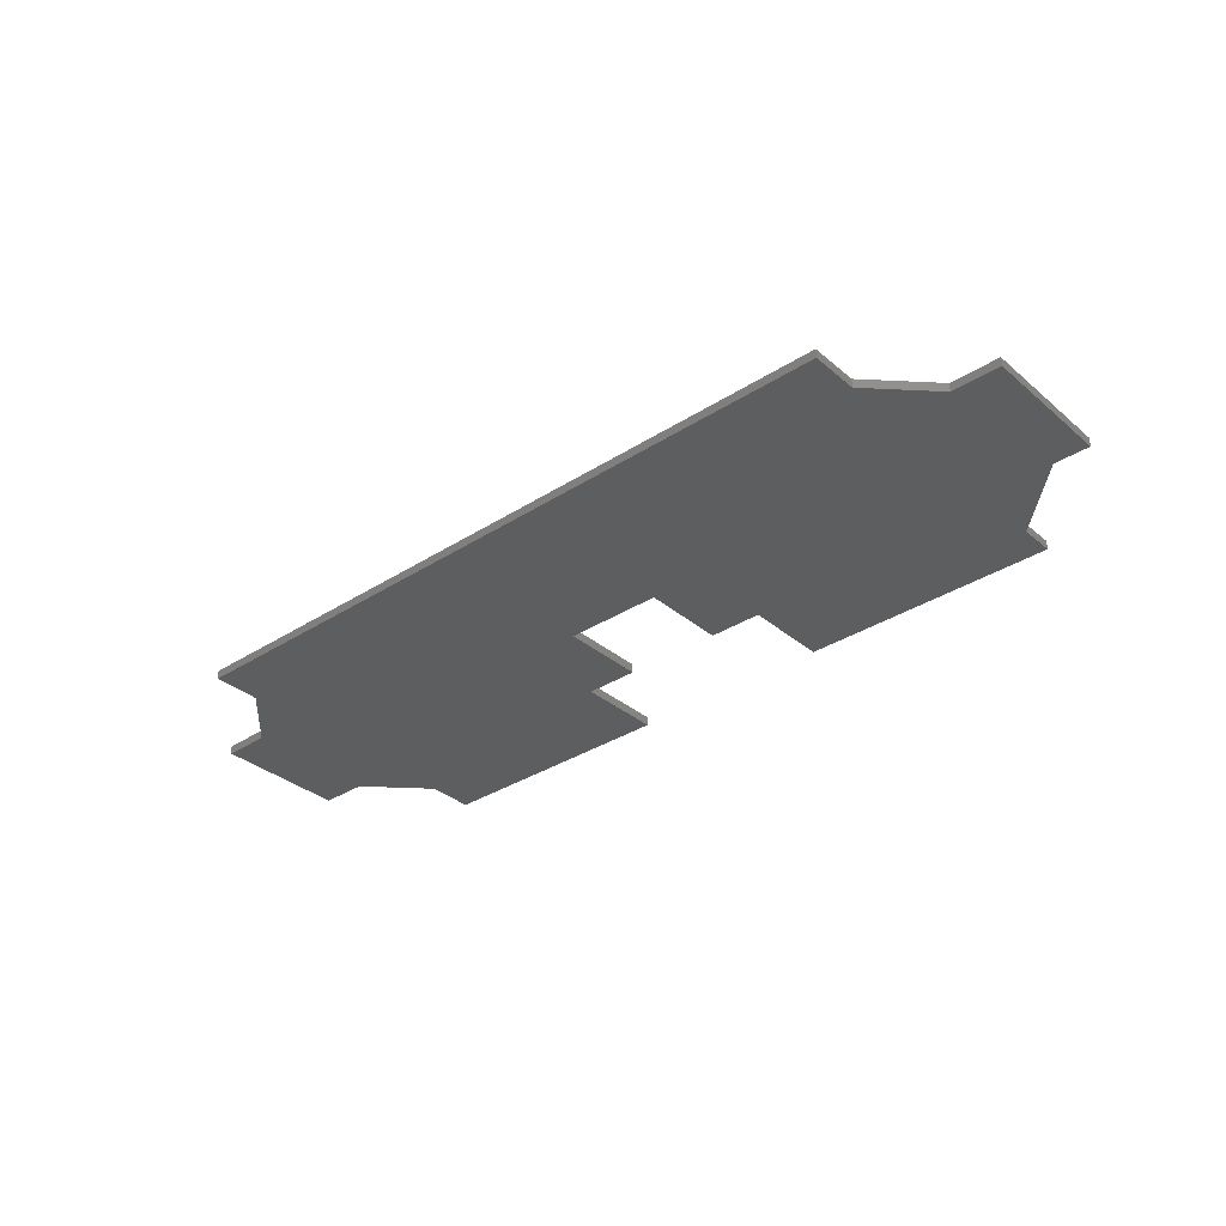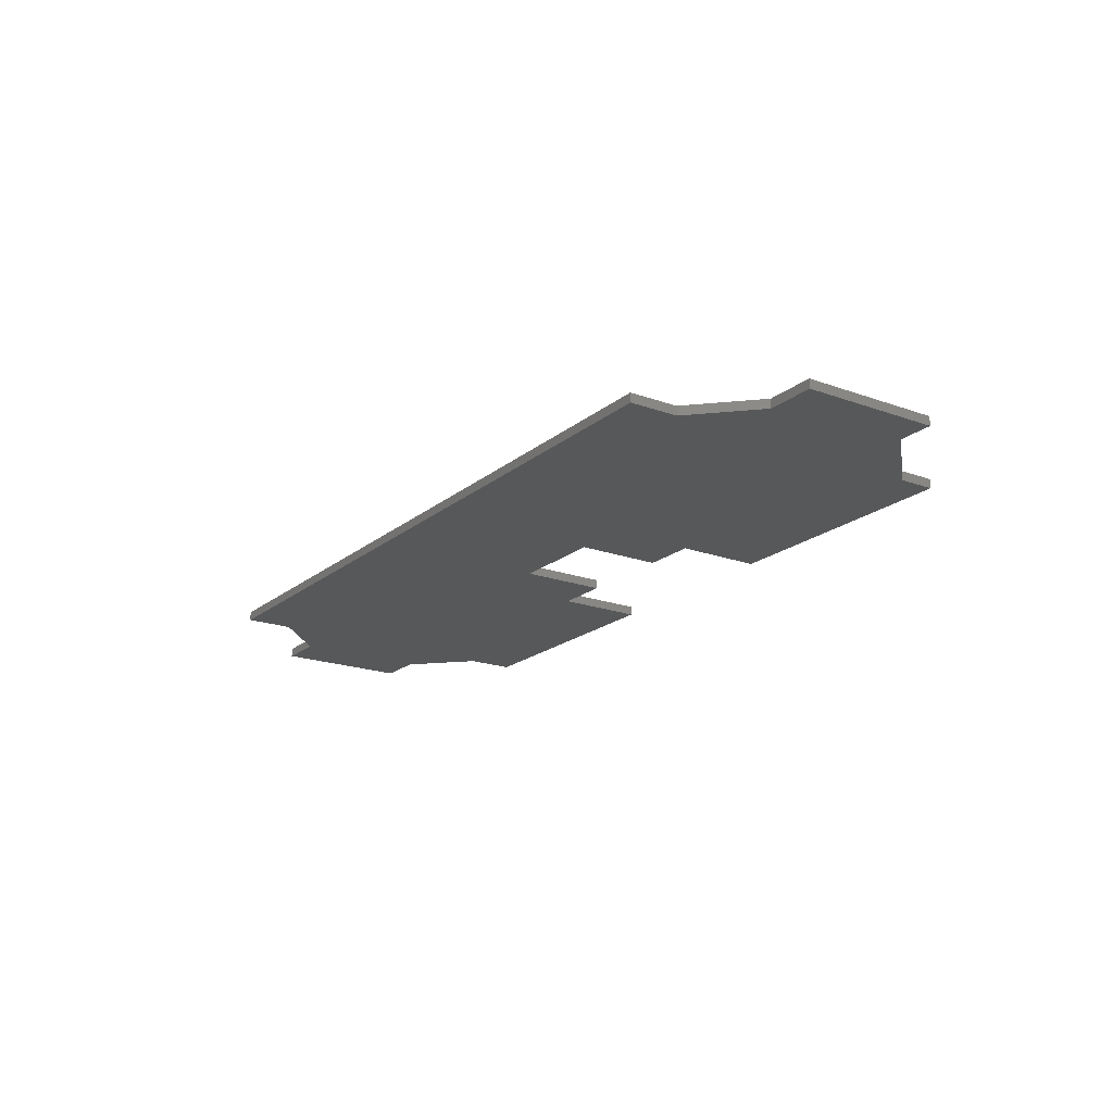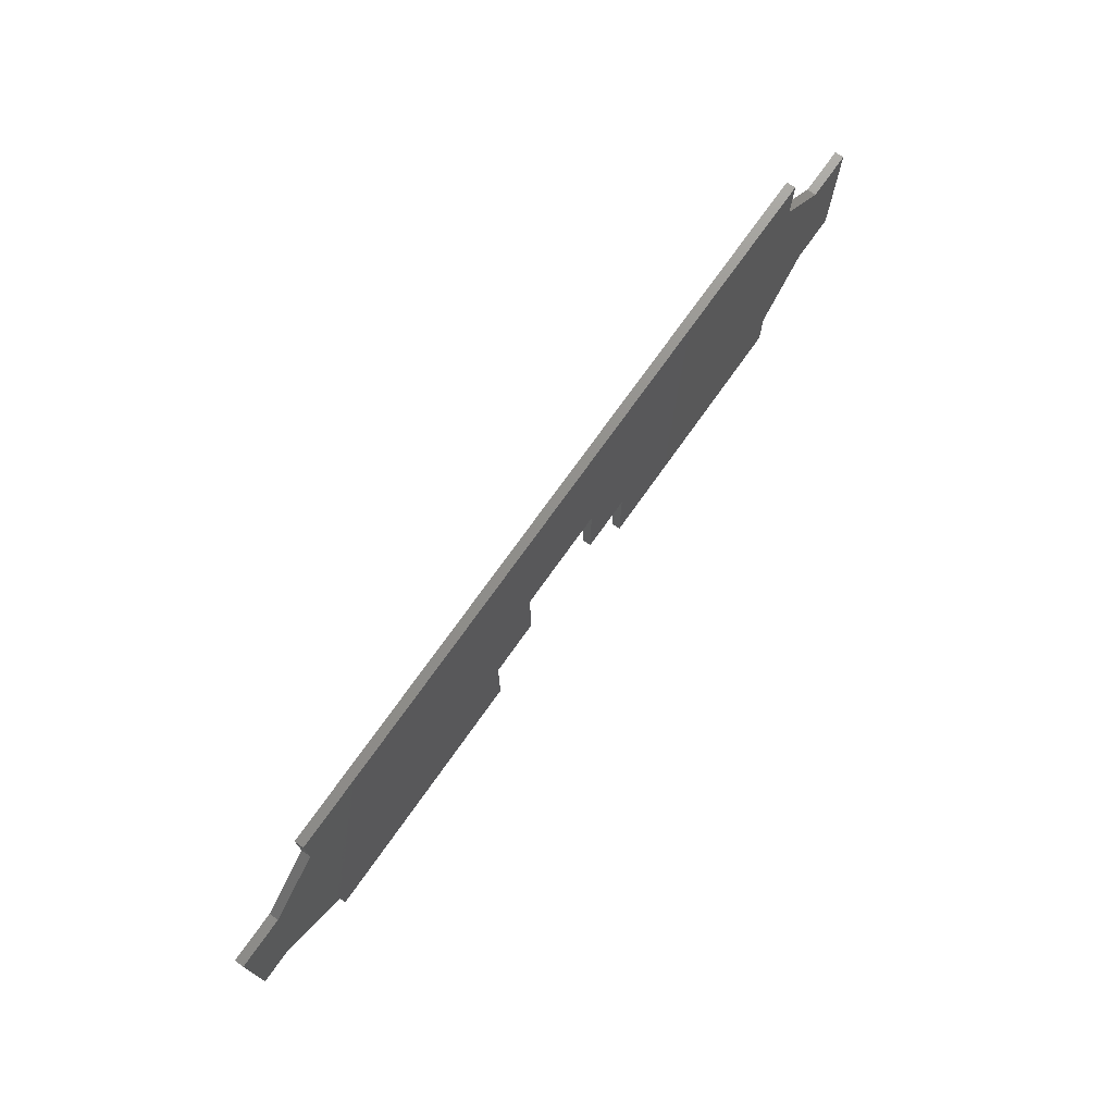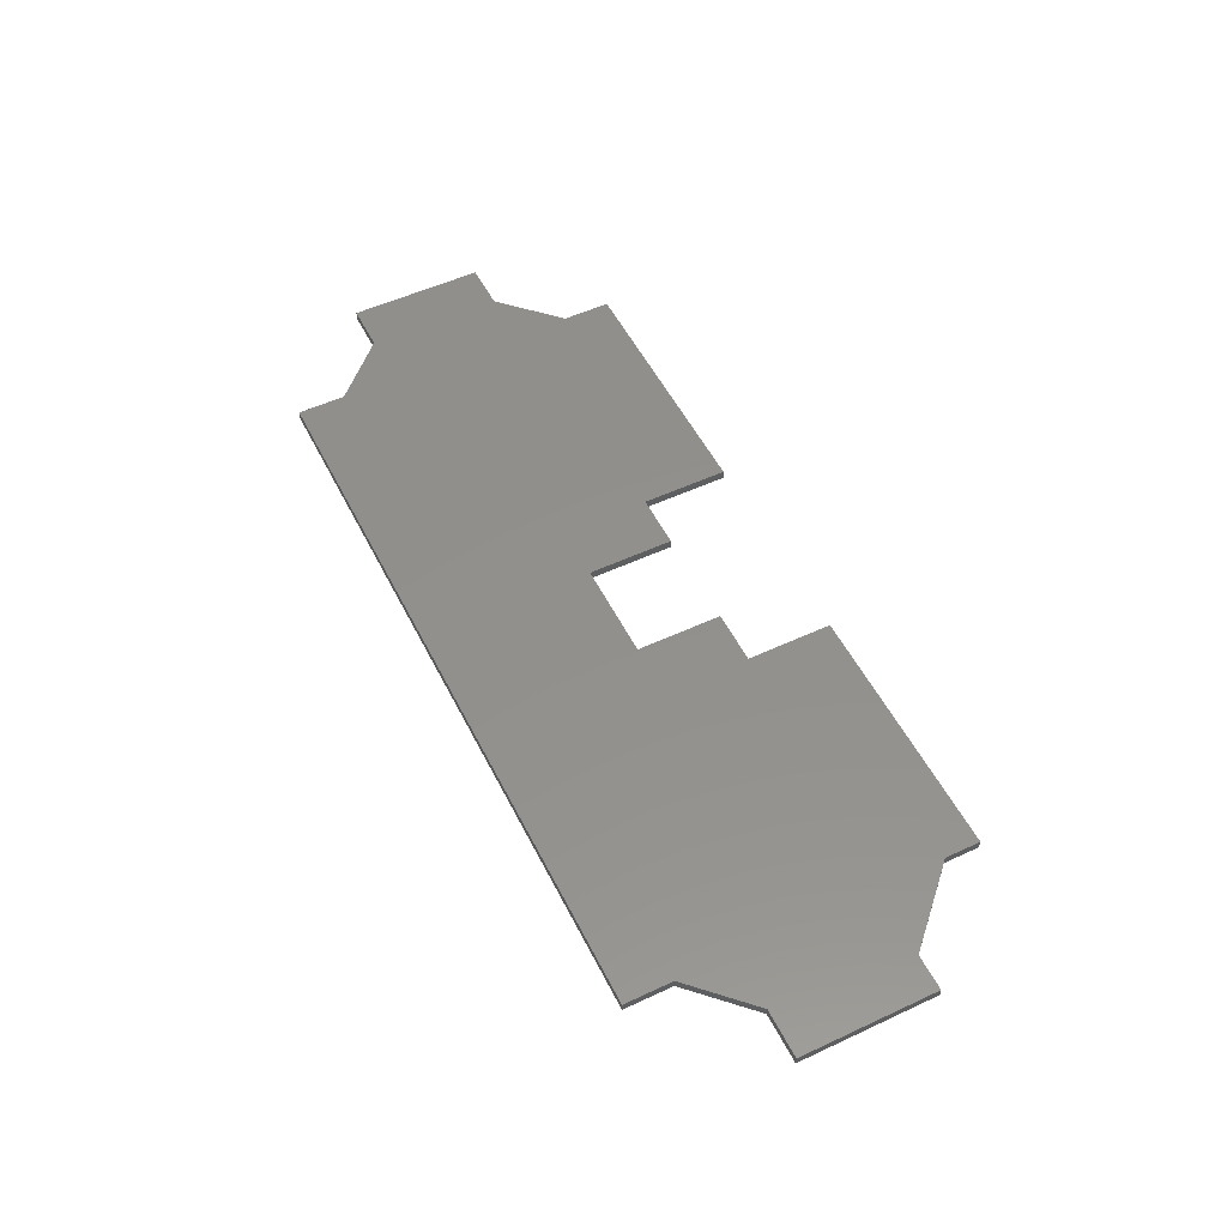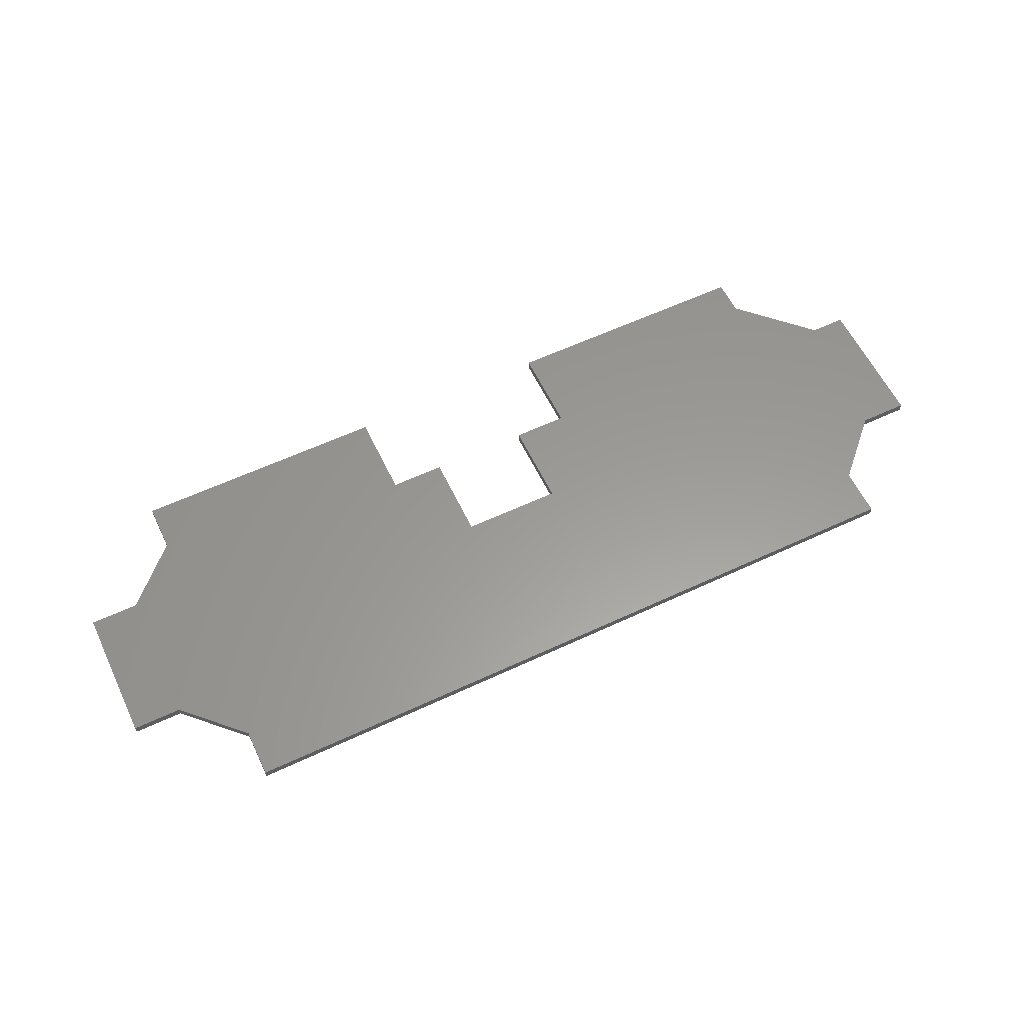
<metadata>
{"format":"stl","ext":"stl","renderer":"f3d","projection":"perspective","resolution":1024,"background":"white","views":[{"elev":-33.6,"azim":-138.8,"up":"+Z"},{"elev":-19.4,"azim":-124.2,"up":"+Z"},{"elev":73.2,"azim":-54.7,"up":"+Y"},{"elev":53.3,"azim":-116.4,"up":"+Z"},{"elev":59.7,"azim":154.4,"up":"+Z"}]}
</metadata>
<code>
# stl→obj: 48 verts, 92 faces
v 80 17.66 10
v 92.34 30 10
v 80 17.66 12
v 92.34 30 12
v 80 7 10
v 80 7 12
v 23 7 10
v 23 7 12
v 23 26 10
v 23 26 12
v 11 26 10
v 11 26 12
v 11 45 10
v 11 45 12
v -11 45 10
v -11 45 12
v -11 26 10
v -11 26 12
v -23 26 10
v -23 26 12
v -23 7 10
v -23 7 12
v -80 7 10
v -80 7 12
v -80 14.83 10
v -80 14.83 12
v -95.17 30 10
v -95.17 30 12
v -103 30 10
v -103 30 12
v -103 60 10
v -103 60 12
v -92.34 60 10
v -92.34 60 12
v -80 72.34 10
v -80 72.34 12
v -80 83 10
v -80 83 12
v 80 83 10
v 80 83 12
v 80 72.34 10
v 80 72.34 12
v 92.34 60 10
v 92.34 60 12
v 103 60 10
v 103 60 12
v 103 30 10
v 103 30 12
f 1 2 3
f 3 2 4
f 5 1 6
f 6 1 3
f 7 5 8
f 8 5 6
f 9 7 10
f 10 7 8
f 11 9 12
f 12 9 10
f 13 11 14
f 14 11 12
f 15 13 16
f 16 13 14
f 17 15 18
f 18 15 16
f 19 17 20
f 20 17 18
f 21 19 22
f 22 19 20
f 23 21 24
f 24 21 22
f 25 23 26
f 26 23 24
f 27 25 28
f 28 25 26
f 29 27 30
f 30 27 28
f 31 29 32
f 32 29 30
f 33 31 34
f 34 31 32
f 35 33 36
f 36 33 34
f 37 35 38
f 38 35 36
f 39 37 40
f 40 37 38
f 41 39 42
f 42 39 40
f 43 41 44
f 44 41 42
f 45 43 46
f 46 43 44
f 47 45 48
f 48 45 46
f 2 47 4
f 4 47 48
f 48 46 4
f 4 46 44
f 4 44 14
f 14 44 42
f 14 42 36
f 36 42 38
f 38 42 40
f 14 36 16
f 16 36 34
f 16 34 28
f 28 34 32
f 28 32 30
f 16 28 20
f 20 28 26
f 20 26 22
f 22 26 24
f 20 18 16
f 12 10 14
f 14 10 4
f 4 10 3
f 3 10 8
f 3 8 6
f 45 47 43
f 43 47 2
f 43 2 13
f 13 2 9
f 13 9 11
f 2 1 9
f 9 1 7
f 7 1 5
f 43 13 41
f 41 13 15
f 41 15 35
f 35 15 33
f 33 15 27
f 33 27 31
f 31 27 29
f 17 19 15
f 15 19 27
f 27 19 25
f 25 19 21
f 25 21 23
f 37 39 35
f 35 39 41

</code>
